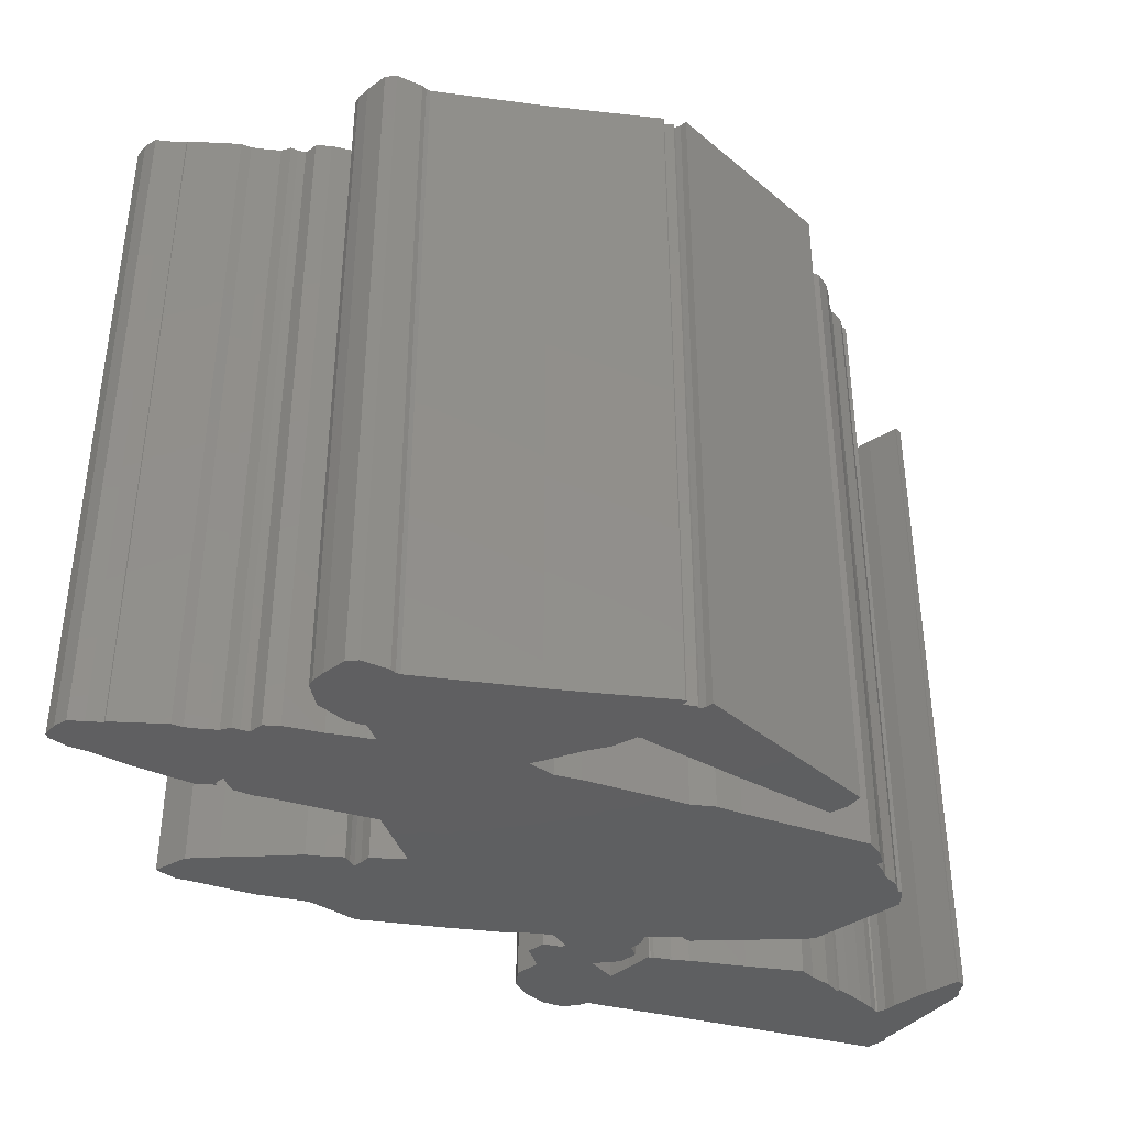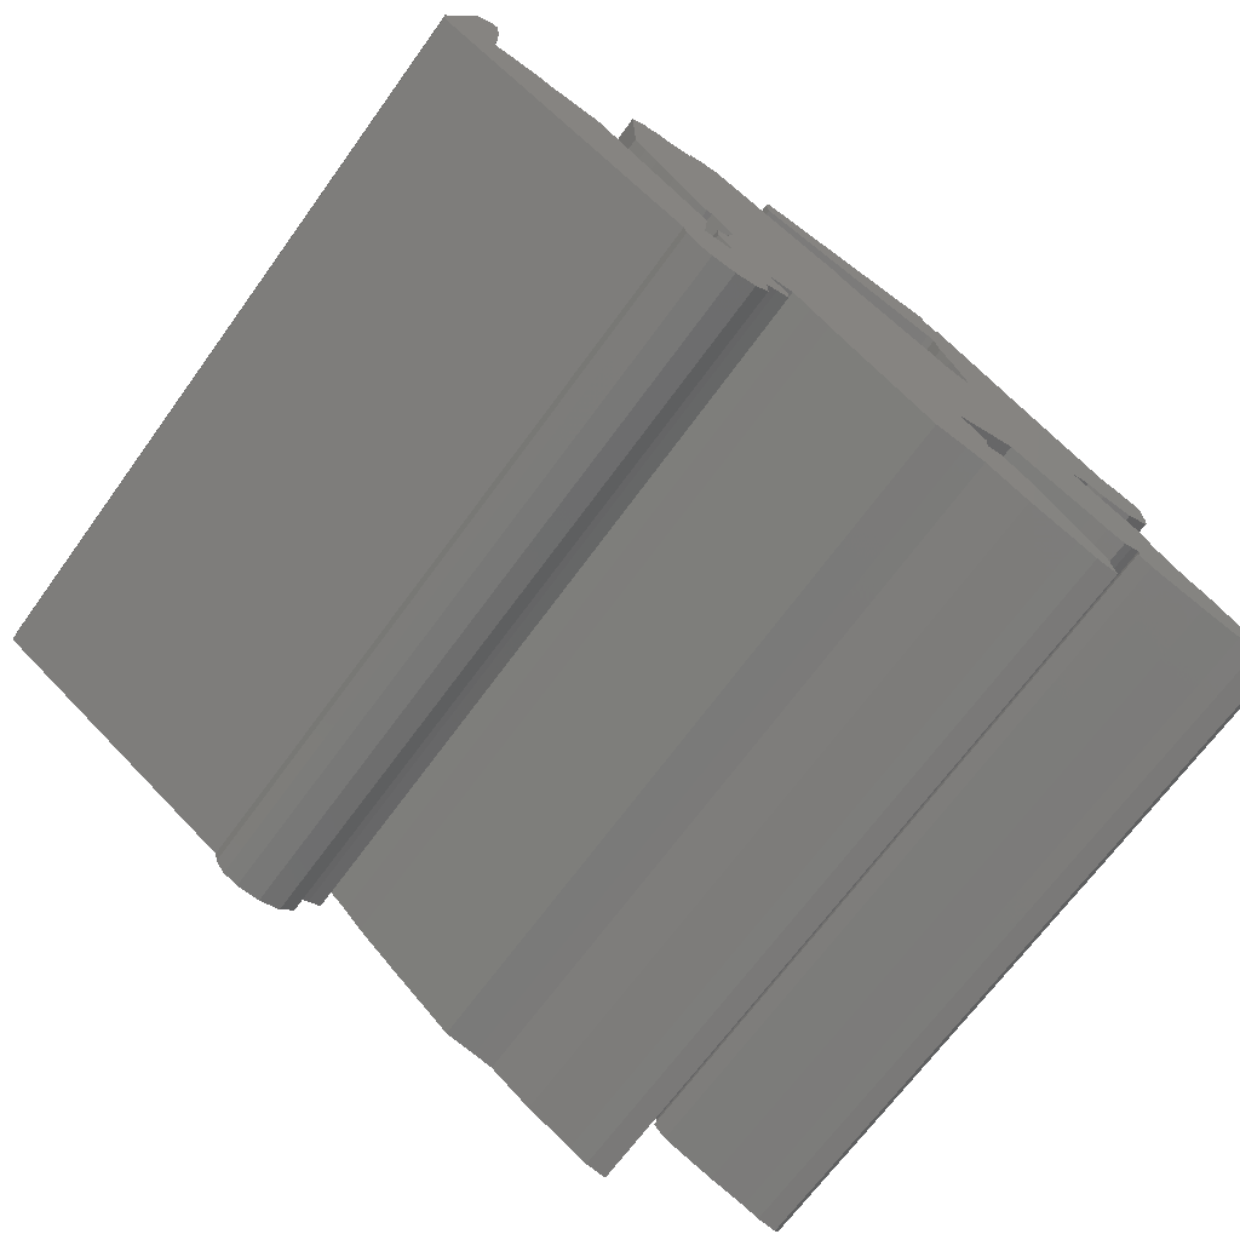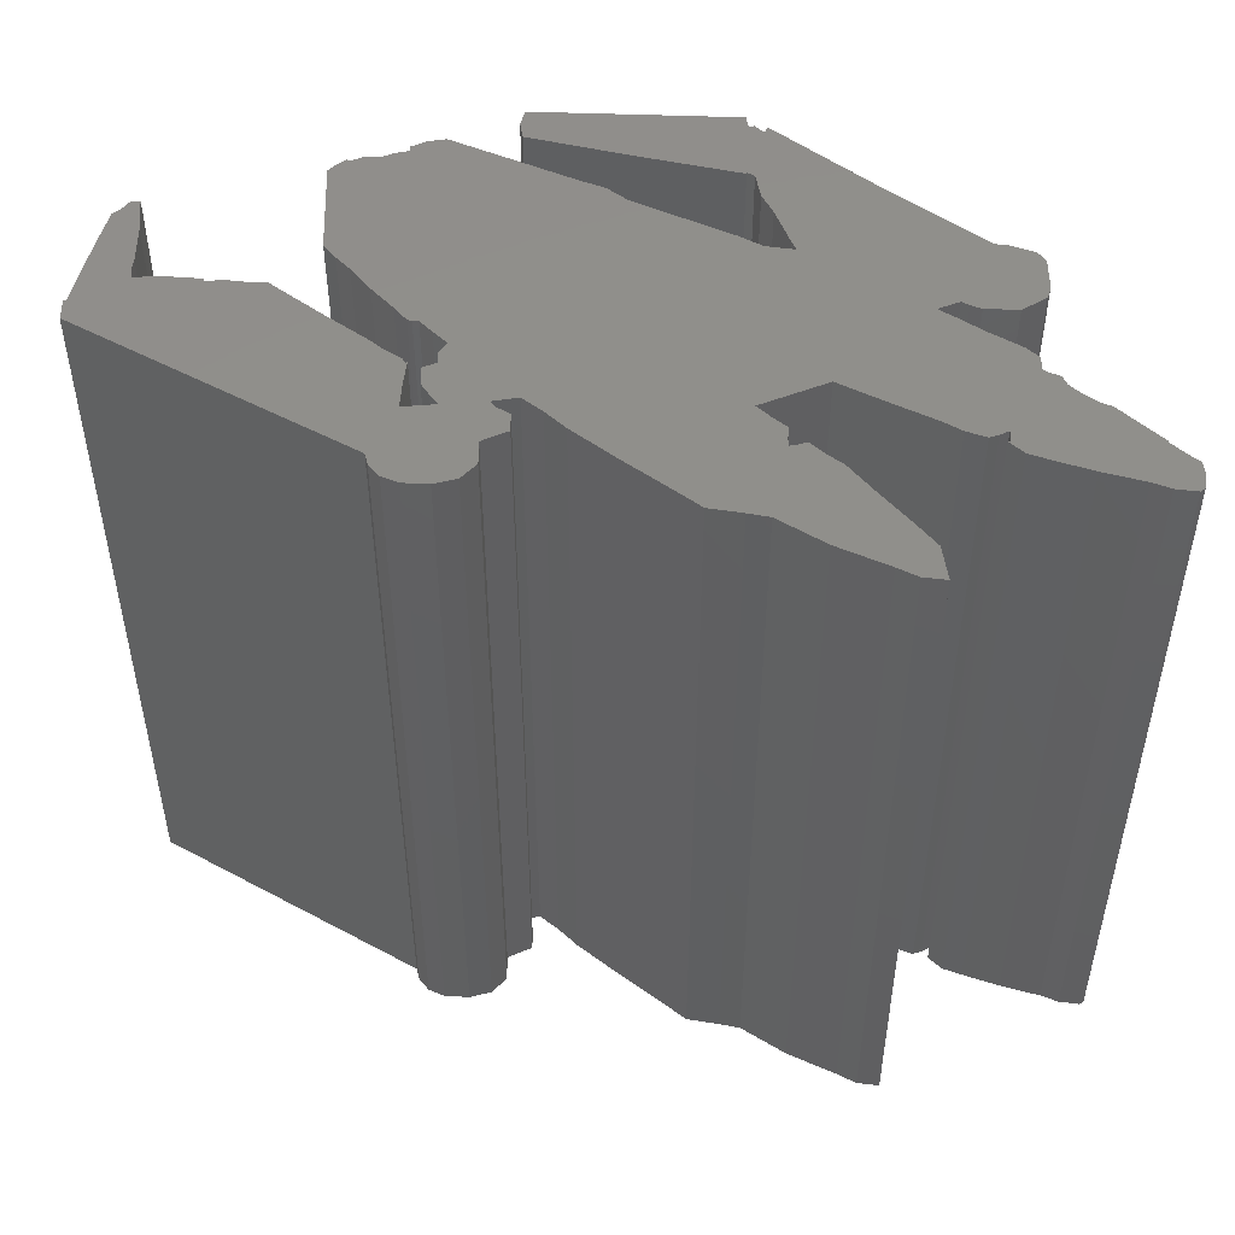
<metadata>
{"format":"stl","ext":"stl","renderer":"f3d","projection":"perspective","resolution":1024,"background":"white","views":[{"elev":-39.0,"azim":131.4,"up":"+Z"},{"elev":-69.0,"azim":-36.1,"up":"+Y"},{"elev":49.3,"azim":-0.2,"up":"+Z"}]}
</metadata>
<code>
# stl→obj: 344 verts, 684 faces
v 1.472 -0.5976 0
v 1.185 -0.4396 0
v 1.808 0.1432 0
v 0.8001 1.753 0
v 0.09878 1.487 0
v 0.7902 1.793 0
v 0.8297 1.753 0
v 0.889 1.704 0
v 0.7705 1.329 0
v 2.203 0.6865 0
v 1.946 0.2025 0
v 2.173 0.6964 0
v 0.9878 0.7754 0
v 1.541 1.21 0
v 1.008 0.7161 0
v 0.8297 1.763 0
v 0.8989 1.724 0
v 0.9088 1.743 0
v 0.9186 1.743 0
v 2.46 0.2815 0
v 2.44 0.2321 0
v 2.282 0.1333 0
v 0.8989 1.704 0
v 2.242 0.6865 0
v 2.469 0.3803 0
v 2.064 0.1432 0
v 2.193 -0.9927 0
v 2.114 -0.9038 0
v 2.124 -0.8939 0
v 2.42 0.6174 0
v 2.469 0.5482 0
v 2.953 -1.259 0
v 3.141 -1.161 0
v 3.092 -1.279 0
v 2.973 -0.9137 0
v 3.052 -0.9927 0
v 2.835 -1.21 0
v 1.995 0.1729 0
v 2.4 -0.3803 0
v 2.479 -0.4692 0
v 2.124 -0.8248 0
v 2.272 -0.1729 0
v 2.351 -0.2519 0
v 2.351 -0.3507 0
v 2.568 -1.131 0
v 2.055 -0.03457 0
v 2.637 -0.6075 0
v 2.707 -0.6371 0
v 2.321 -1.042 0
v 2.45 -0.4 0
v 3.131 -1.062 0
v 0.6717 -1.427 0
v 0.9186 -0.9334 0
v 0.81 -1.457 0
v 2.973 -0.9038 0
v 3.121 -1.259 0
v 2.529 -0.5186 0
v -0.9977 -1.21 0
v -0.7507 -0.8939 0
v -0.8495 -1.171 0
v 0.8396 -0.7161 0
v 0.9186 -0.8742 0
v 1.877 -0.8248 0
v 2.064 -0.8544 0
v 2.005 -0.8742 0
v 1.768 -0.7556 0
v 0.968 -0.9236 0
v 1.027 -0.9038 0
v 1.116 -0.9927 0
v 2.104 -0.9038 0
v 1.936 0.05432 0
v 1.847 0.1136 0
v 0.06914 1.082 0
v -0.5334 -0.5581 0
v -0.9483 -0.1235 0
v 0.9186 0.973 0
v 0.8495 1.121 0
v -0.405 -0.6667 0
v 0.7507 -0.6272 0
v -0.2766 -0.7952 0
v 0.9285 -0.7952 0
v 1.561 -1.882 0
v 1.432 -1.813 0
v 1.679 -1.664 0
v 0.2963 -1.259 0
v 1.215 -1.072 0
v 1.383 -1.289 0
v 1.106 -1.655 0
v 1.709 -1.901 0
v 1.551 -1.496 0
v 0.4544 -1.388 0
v 0.009874 -1.032 0
v -0.6717 -0.6272 0
v -0.5828 -0.6865 0
v -0.6717 -0.8544 0
v 0.7013 0.7655 0
v -1.037 -0.03457 0
v -0.2173 1.259 0
v -0.7013 -0.5877 0
v -0.9878 -0.5976 0
v -0.9779 -0.6075 0
v -1.166 -1.2 0
v -1.363 -0.9828 0
v -0.5828 -0.8149 0
v -0.7507 -1.062 0
v -1.274 -1.151 0
v -1.343 -1.062 0
v -1.195 -0.6272 0
v -3.141 0.2321 0
v -3.121 0.2321 0
v -3.141 0.08396 0
v -2.786 0.4889 0
v -3.072 0.4692 0
v -2.776 0.568 0
v -2.776 0.8347 0
v -2.904 1.012 0
v -2.795 1.072 0
v -3.013 0.7359 0
v -2.766 0.4198 0
v -2.697 0.4297 0
v -2.953 0.973 0
v -2.855 1.082 0
v -2.795 1.082 0
v -2.578 0.4297 0
v -1.61 1.457 0
v -1.58 1.447 0
v -1.669 1.408 0
v -2.776 0.4297 0
v -2.361 0.3902 0
v -2.45 0.4198 0
v -2.361 0.4099 0
v -2.242 0.4 0
v -2.104 0.3803 0
v -1.689 0.1333 0
v -1.995 0.3803 0
v -1.185 0.0642 0
v -1.116 0.05432 0
v -1.156 0.05432 0
v -1.383 -0.1037 0
v -1.294 -0.1827 0
v -1.185 -0.4593 0
v -1.195 -0.2519 0
v -1.185 -0.2716 0
v -1.175 -0.2815 0
v -1.087 -0.4494 0
v -0.9977 -0.2815 0
v -1.037 -0.5285 0
v -1.166 -0.2716 0
v -1.087 -0.321 0
v -0.9977 -0.2025 0
v 0.8199 1.299 0
v -1.264 0.163 0
v -1.531 0.4889 0
v -1.403 0.321 0
v -1.62 0.5877 0
v -1.235 1.536 0
v -1.393 1.487 0
v -1.719 1.358 0
v -1.699 0.6964 0
v -1.501 1.487 0
v -1.324 1.516 0
v -1.017 1.645 0
v -1.136 1.625 0
v -1.235 1.575 0
v -0.05926 1.19 0
v 0.7902 1.842 0
v 0.7705 1.319 0
v 0.8495 0.6766 0
v 1.037 0.647 0
v -0.5532 1.901 0
v -0.563 1.664 0
v -0.5828 1.783 0
v 1.808 0.1432 5
v 1.185 -0.4396 5
v 1.472 -0.5976 5
v 0.7902 1.793 5
v 0.09878 1.487 5
v 0.8001 1.753 5
v 0.889 1.704 5
v 0.8297 1.753 5
v 0.7705 1.329 5
v 2.173 0.6964 5
v 1.946 0.2025 5
v 2.203 0.6865 5
v 1.008 0.7161 5
v 1.541 1.21 5
v 0.9878 0.7754 5
v 0.8297 1.763 5
v 0.9186 1.743 5
v 0.9088 1.743 5
v 0.8989 1.724 5
v 2.282 0.1333 5
v 2.44 0.2321 5
v 2.46 0.2815 5
v 0.8989 1.704 5
v 2.469 0.3803 5
v 2.242 0.6865 5
v 2.064 0.1432 5
v 2.124 -0.8939 5
v 2.114 -0.9038 5
v 2.193 -0.9927 5
v 2.469 0.5482 5
v 2.42 0.6174 5
v 3.092 -1.279 5
v 3.141 -1.161 5
v 2.953 -1.259 5
v 2.835 -1.21 5
v 3.052 -0.9927 5
v 2.973 -0.9137 5
v 1.995 0.1729 5
v 2.124 -0.8248 5
v 2.479 -0.4692 5
v 2.4 -0.3803 5
v 2.351 -0.3507 5
v 2.351 -0.2519 5
v 2.272 -0.1729 5
v 2.568 -1.131 5
v 2.055 -0.03457 5
v 2.707 -0.6371 5
v 2.637 -0.6075 5
v 2.321 -1.042 5
v 2.45 -0.4 5
v 3.131 -1.062 5
v 0.81 -1.457 5
v 0.9186 -0.9334 5
v 0.6717 -1.427 5
v 2.973 -0.9038 5
v 3.121 -1.259 5
v 2.529 -0.5186 5
v -0.8495 -1.171 5
v -0.7507 -0.8939 5
v -0.9977 -1.21 5
v 0.9186 -0.8742 5
v 0.8396 -0.7161 5
v 2.064 -0.8544 5
v 1.877 -0.8248 5
v 2.005 -0.8742 5
v 1.768 -0.7556 5
v 1.116 -0.9927 5
v 1.027 -0.9038 5
v 0.968 -0.9236 5
v 2.104 -0.9038 5
v 1.936 0.05432 5
v 1.847 0.1136 5
v -0.9483 -0.1235 5
v -0.5334 -0.5581 5
v 0.06914 1.082 5
v 0.8495 1.121 5
v 0.9186 0.973 5
v -0.2766 -0.7952 5
v 0.7507 -0.6272 5
v -0.405 -0.6667 5
v 0.9285 -0.7952 5
v 1.679 -1.664 5
v 1.432 -1.813 5
v 1.561 -1.882 5
v 0.2963 -1.259 5
v 1.383 -1.289 5
v 1.215 -1.072 5
v 1.106 -1.655 5
v 1.709 -1.901 5
v 1.551 -1.496 5
v 0.4544 -1.388 5
v 0.009874 -1.032 5
v -0.6717 -0.8544 5
v -0.5828 -0.6865 5
v -0.6717 -0.6272 5
v 0.7013 0.7655 5
v -0.2173 1.259 5
v -1.037 -0.03457 5
v -0.7013 -0.5877 5
v -0.9779 -0.6075 5
v -0.9878 -0.5976 5
v -1.363 -0.9828 5
v -1.166 -1.2 5
v -0.5828 -0.8149 5
v -0.7507 -1.062 5
v -1.343 -1.062 5
v -1.274 -1.151 5
v -1.195 -0.6272 5
v -3.141 0.08396 5
v -3.121 0.2321 5
v -3.141 0.2321 5
v -2.776 0.568 5
v -3.072 0.4692 5
v -2.786 0.4889 5
v -2.795 1.072 5
v -2.904 1.012 5
v -2.776 0.8347 5
v -3.013 0.7359 5
v -2.697 0.4297 5
v -2.766 0.4198 5
v -2.953 0.973 5
v -2.795 1.082 5
v -2.855 1.082 5
v -2.578 0.4297 5
v -1.669 1.408 5
v -1.58 1.447 5
v -1.61 1.457 5
v -2.776 0.4297 5
v -2.45 0.4198 5
v -2.361 0.3902 5
v -2.361 0.4099 5
v -2.104 0.3803 5
v -2.242 0.4 5
v -1.689 0.1333 5
v -1.995 0.3803 5
v -1.156 0.05432 5
v -1.116 0.05432 5
v -1.185 0.0642 5
v -1.383 -0.1037 5
v -1.185 -0.4593 5
v -1.294 -0.1827 5
v -1.185 -0.2716 5
v -1.195 -0.2519 5
v -1.175 -0.2815 5
v -1.037 -0.5285 5
v -0.9977 -0.2815 5
v -1.087 -0.4494 5
v -1.166 -0.2716 5
v -1.087 -0.321 5
v -0.9977 -0.2025 5
v 0.8199 1.299 5
v -1.264 0.163 5
v -1.403 0.321 5
v -1.531 0.4889 5
v -1.235 1.536 5
v -1.62 0.5877 5
v -1.393 1.487 5
v -1.719 1.358 5
v -1.699 0.6964 5
v -1.501 1.487 5
v -1.324 1.516 5
v -1.136 1.625 5
v -1.017 1.645 5
v -1.235 1.575 5
v -0.05926 1.19 5
v 0.7902 1.842 5
v 0.7705 1.319 5
v 0.8495 0.6766 5
v 1.037 0.647 5
v -0.5532 1.901 5
v -0.563 1.664 5
v -0.5828 1.783 5
f 1 2 3
f 4 5 6
f 7 8 4
f 4 9 5
f 10 11 12
f 13 14 15
f 16 8 7
f 17 18 19
f 20 21 22
f 17 19 23
f 19 14 23
f 10 24 25
f 25 22 26
f 27 28 29
f 25 30 31
f 24 30 25
f 20 22 25
f 32 33 34
f 25 26 10
f 35 36 37
f 26 38 10
f 39 40 41
f 38 11 10
f 42 43 44
f 11 3 12
f 37 45 35
f 3 14 12
f 27 29 41
f 46 42 44
f 47 48 45
f 27 41 49
f 50 40 39
f 37 36 32
f 36 51 33
f 52 53 54
f 45 55 35
f 33 56 34
f 36 33 32
f 45 48 55
f 49 47 45
f 57 47 49
f 57 41 40
f 58 59 60
f 41 44 39
f 61 62 53
f 63 41 64
f 63 64 65
f 66 44 41
f 67 68 69
f 70 28 27
f 41 57 49
f 63 66 41
f 46 66 1
f 46 44 66
f 46 1 71
f 1 72 71
f 3 72 1
f 73 74 75
f 14 76 77
f 78 79 80
f 81 62 61
f 53 69 54
f 82 83 84
f 61 53 85
f 67 69 53
f 54 86 87
f 54 87 88
f 82 84 89
f 83 90 84
f 88 90 83
f 87 90 88
f 69 86 54
f 91 53 52
f 85 53 91
f 79 61 85
f 79 85 92
f 93 94 95
f 79 92 80
f 74 96 78
f 73 97 98
f 75 74 99
f 100 99 101
f 102 103 58
f 94 104 95
f 93 95 59
f 93 59 101
f 105 60 59
f 106 107 103
f 106 103 102
f 103 108 58
f 108 59 58
f 109 110 111
f 112 113 114
f 115 116 117
f 113 118 114
f 119 120 111
f 116 115 121
f 122 123 117
f 122 117 116
f 120 124 111
f 118 121 115
f 125 126 127
f 118 115 114
f 128 113 112
f 110 113 128
f 129 124 130
f 110 128 119
f 110 119 111
f 130 131 129
f 129 103 111
f 132 133 129
f 124 129 111
f 133 134 129
f 135 134 133
f 134 103 129
f 136 137 138
f 139 103 134
f 140 141 139
f 142 143 140
f 143 141 140
f 144 141 143
f 141 108 139
f 145 146 147
f 148 141 144
f 101 59 108
f 139 108 103
f 101 99 93
f 100 147 99
f 146 145 149
f 146 99 147
f 75 146 150
f 75 99 146
f 73 75 97
f 23 14 151
f 137 98 97
f 136 152 137
f 152 98 137
f 153 98 154
f 155 156 153
f 157 156 155
f 126 158 127
f 126 159 158
f 126 160 157
f 157 155 159
f 126 157 159
f 161 156 157
f 156 98 153
f 162 156 163
f 162 98 156
f 156 164 163
f 98 152 154
f 73 98 165
f 5 166 6
f 9 167 5
f 73 96 74
f 96 79 78
f 168 79 96
f 2 168 169
f 2 79 168
f 3 169 14
f 3 2 169
f 169 15 14
f 14 13 76
f 151 14 77
f 9 23 151
f 8 23 9
f 8 9 4
f 170 166 5
f 5 171 170
f 171 172 170
f 173 174 175
f 176 177 178
f 178 179 180
f 177 181 178
f 182 183 184
f 185 186 187
f 180 179 188
f 189 190 191
f 192 193 194
f 195 189 191
f 195 186 189
f 196 197 184
f 198 192 196
f 199 200 201
f 202 203 196
f 196 203 197
f 196 192 194
f 204 205 206
f 184 198 196
f 207 208 209
f 184 210 198
f 211 212 213
f 184 183 210
f 214 215 216
f 182 173 183
f 209 217 207
f 182 186 173
f 211 199 201
f 214 216 218
f 217 219 220
f 221 211 201
f 213 212 222
f 206 208 207
f 205 223 208
f 224 225 226
f 209 227 217
f 204 228 205
f 206 205 208
f 227 219 217
f 217 220 221
f 221 220 229
f 212 211 229
f 230 231 232
f 213 214 211
f 225 233 234
f 235 211 236
f 237 235 236
f 211 214 238
f 239 240 241
f 201 200 242
f 221 229 211
f 211 238 236
f 175 238 218
f 238 214 218
f 243 175 218
f 243 244 175
f 175 244 173
f 245 246 247
f 248 249 186
f 250 251 252
f 234 233 253
f 224 239 225
f 254 255 256
f 257 225 234
f 225 239 241
f 258 259 224
f 260 258 224
f 261 254 256
f 254 262 255
f 255 262 260
f 260 262 258
f 224 259 239
f 226 225 263
f 263 225 257
f 257 234 251
f 264 257 251
f 265 266 267
f 250 264 251
f 252 268 246
f 269 270 247
f 271 246 245
f 272 271 273
f 232 274 275
f 265 276 266
f 231 265 267
f 272 231 267
f 231 230 277
f 274 278 279
f 275 274 279
f 232 280 274
f 232 231 280
f 281 282 283
f 284 285 286
f 287 288 289
f 284 290 285
f 281 291 292
f 293 289 288
f 287 294 295
f 288 287 295
f 281 296 291
f 289 293 290
f 297 298 299
f 284 289 290
f 286 285 300
f 300 285 282
f 301 296 302
f 292 300 282
f 281 292 282
f 302 303 301
f 281 274 302
f 302 304 305
f 281 302 296
f 302 306 304
f 304 306 307
f 302 274 306
f 308 309 310
f 306 274 311
f 311 312 313
f 313 314 315
f 313 312 314
f 314 312 316
f 311 280 312
f 317 318 319
f 316 312 320
f 280 231 272
f 274 280 311
f 267 271 272
f 271 317 273
f 321 319 318
f 317 271 318
f 322 318 245
f 318 271 245
f 270 245 247
f 323 186 195
f 270 269 309
f 309 324 310
f 309 269 324
f 325 269 326
f 326 327 328
f 328 327 329
f 297 330 298
f 330 331 298
f 329 332 298
f 331 328 329
f 331 329 298
f 329 327 333
f 326 269 327
f 334 327 335
f 327 269 335
f 334 336 327
f 325 324 269
f 337 269 247
f 176 338 177
f 177 339 181
f 246 268 247
f 252 251 268
f 268 251 340
f 341 340 174
f 340 251 174
f 186 341 173
f 341 174 173
f 186 185 341
f 249 187 186
f 248 186 323
f 323 195 181
f 181 195 179
f 178 181 179
f 177 338 342
f 342 343 177
f 342 344 343
f 166 338 6
f 338 176 6
f 6 176 4
f 176 178 4
f 4 178 7
f 178 180 7
f 7 180 16
f 180 188 16
f 16 188 8
f 188 179 8
f 8 179 23
f 179 195 23
f 23 195 17
f 195 191 17
f 17 191 18
f 191 190 18
f 18 190 19
f 190 189 19
f 19 189 14
f 189 186 14
f 14 186 12
f 186 182 12
f 12 182 10
f 182 184 10
f 10 184 24
f 184 197 24
f 24 197 30
f 197 203 30
f 30 203 31
f 203 202 31
f 31 202 25
f 202 196 25
f 25 196 20
f 196 194 20
f 20 194 21
f 194 193 21
f 21 193 22
f 193 192 22
f 22 192 26
f 192 198 26
f 26 198 38
f 198 210 38
f 38 210 11
f 210 183 11
f 11 183 3
f 183 173 3
f 3 173 72
f 173 244 72
f 72 244 71
f 244 243 71
f 71 243 46
f 243 218 46
f 46 218 42
f 218 216 42
f 42 216 43
f 216 215 43
f 43 215 44
f 215 214 44
f 44 214 39
f 214 213 39
f 39 213 50
f 213 222 50
f 50 222 40
f 222 212 40
f 40 212 57
f 212 229 57
f 57 229 47
f 229 220 47
f 47 220 48
f 220 219 48
f 48 219 55
f 219 227 55
f 55 227 35
f 227 209 35
f 35 209 36
f 209 208 36
f 36 208 51
f 208 223 51
f 51 223 33
f 223 205 33
f 33 205 56
f 205 228 56
f 56 228 34
f 228 204 34
f 34 204 32
f 204 206 32
f 32 206 37
f 206 207 37
f 37 207 45
f 207 217 45
f 45 217 49
f 217 221 49
f 49 221 27
f 221 201 27
f 27 201 70
f 201 242 70
f 70 242 28
f 242 200 28
f 28 200 29
f 200 199 29
f 29 199 41
f 199 211 41
f 41 211 64
f 211 235 64
f 64 235 65
f 235 237 65
f 65 237 63
f 237 236 63
f 63 236 66
f 236 238 66
f 66 238 1
f 238 175 1
f 1 175 2
f 175 174 2
f 2 174 79
f 174 251 79
f 79 251 61
f 251 234 61
f 61 234 81
f 234 253 81
f 81 253 62
f 253 233 62
f 62 233 53
f 233 225 53
f 53 225 67
f 225 241 67
f 67 241 68
f 241 240 68
f 68 240 69
f 240 239 69
f 69 239 86
f 239 259 86
f 86 259 87
f 259 258 87
f 87 258 90
f 258 262 90
f 90 262 84
f 262 254 84
f 84 254 89
f 254 261 89
f 89 261 82
f 261 256 82
f 82 256 83
f 256 255 83
f 83 255 88
f 255 260 88
f 88 260 54
f 260 224 54
f 54 224 52
f 224 226 52
f 52 226 91
f 226 263 91
f 91 263 85
f 263 257 85
f 85 257 92
f 257 264 92
f 92 264 80
f 264 250 80
f 80 250 78
f 250 252 78
f 78 252 74
f 252 246 74
f 74 246 99
f 246 271 99
f 99 271 93
f 271 267 93
f 93 267 94
f 267 266 94
f 94 266 104
f 266 276 104
f 104 276 95
f 276 265 95
f 95 265 59
f 265 231 59
f 59 231 105
f 231 277 105
f 105 277 60
f 277 230 60
f 60 230 58
f 230 232 58
f 58 232 102
f 232 275 102
f 102 275 106
f 275 279 106
f 106 279 107
f 279 278 107
f 107 278 103
f 278 274 103
f 103 274 111
f 274 281 111
f 111 281 109
f 281 283 109
f 109 283 110
f 283 282 110
f 110 282 113
f 282 285 113
f 113 285 118
f 285 290 118
f 118 290 121
f 290 293 121
f 121 293 116
f 293 288 116
f 116 288 122
f 288 295 122
f 122 295 123
f 295 294 123
f 123 294 117
f 294 287 117
f 117 287 115
f 287 289 115
f 115 289 114
f 289 284 114
f 114 284 112
f 284 286 112
f 112 286 128
f 286 300 128
f 128 300 119
f 300 292 119
f 119 292 120
f 292 291 120
f 120 291 124
f 291 296 124
f 124 296 130
f 296 301 130
f 130 301 131
f 301 303 131
f 131 303 129
f 303 302 129
f 129 302 132
f 302 305 132
f 132 305 133
f 305 304 133
f 133 304 135
f 304 307 135
f 135 307 134
f 307 306 134
f 134 306 139
f 306 311 139
f 139 311 140
f 311 313 140
f 140 313 142
f 313 315 142
f 142 315 143
f 315 314 143
f 143 314 144
f 314 316 144
f 144 316 148
f 316 320 148
f 148 320 141
f 320 312 141
f 141 312 108
f 312 280 108
f 108 280 101
f 280 272 101
f 101 272 100
f 272 273 100
f 100 273 147
f 273 317 147
f 147 317 145
f 317 319 145
f 145 319 149
f 319 321 149
f 149 321 146
f 321 318 146
f 146 318 150
f 318 322 150
f 150 322 75
f 322 245 75
f 75 245 97
f 245 270 97
f 97 270 137
f 270 309 137
f 137 309 138
f 309 308 138
f 138 308 136
f 308 310 136
f 136 310 152
f 310 324 152
f 152 324 154
f 324 325 154
f 154 325 153
f 325 326 153
f 153 326 155
f 326 328 155
f 155 328 159
f 328 331 159
f 159 331 158
f 331 330 158
f 158 330 127
f 330 297 127
f 127 297 125
f 297 299 125
f 125 299 126
f 299 298 126
f 126 298 160
f 298 332 160
f 160 332 157
f 332 329 157
f 157 329 161
f 329 333 161
f 161 333 156
f 333 327 156
f 156 327 164
f 327 336 164
f 164 336 163
f 336 334 163
f 163 334 162
f 334 335 162
f 162 335 98
f 335 269 98
f 98 269 165
f 269 337 165
f 165 337 73
f 337 247 73
f 73 247 96
f 247 268 96
f 96 268 168
f 268 340 168
f 168 340 169
f 340 341 169
f 169 341 15
f 341 185 15
f 15 185 13
f 185 187 13
f 13 187 76
f 187 249 76
f 76 249 77
f 249 248 77
f 77 248 151
f 248 323 151
f 151 323 9
f 323 181 9
f 9 181 167
f 181 339 167
f 167 339 5
f 339 177 5
f 5 177 171
f 177 343 171
f 171 343 172
f 343 344 172
f 172 344 170
f 344 342 170
f 170 342 166
f 342 338 166

</code>
